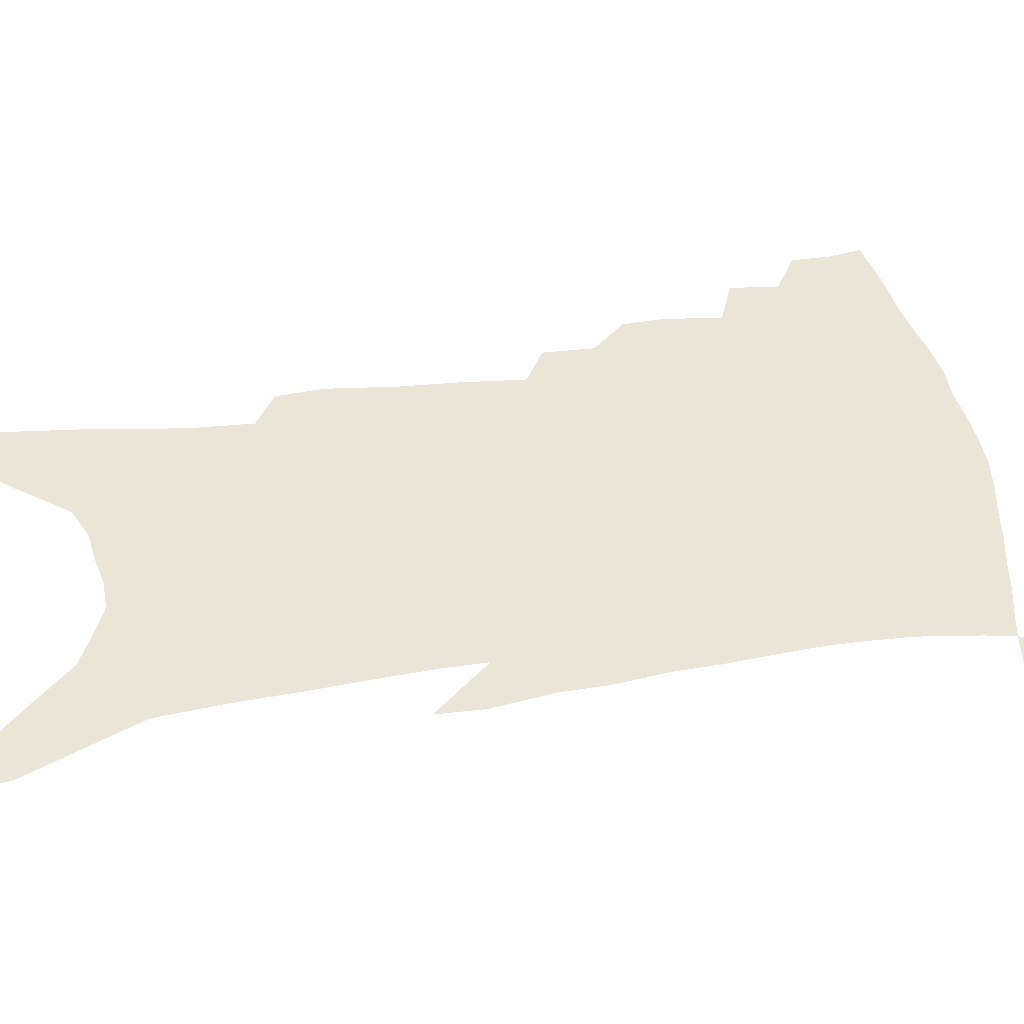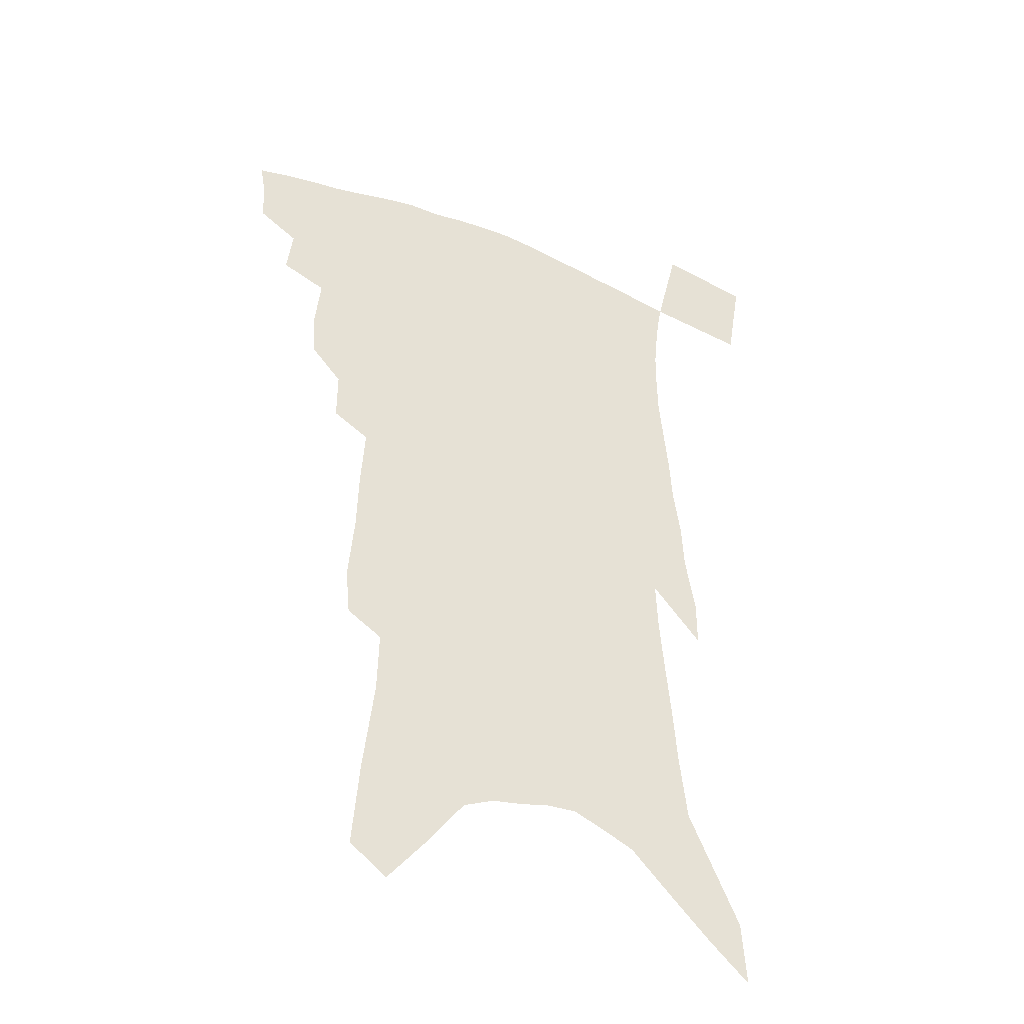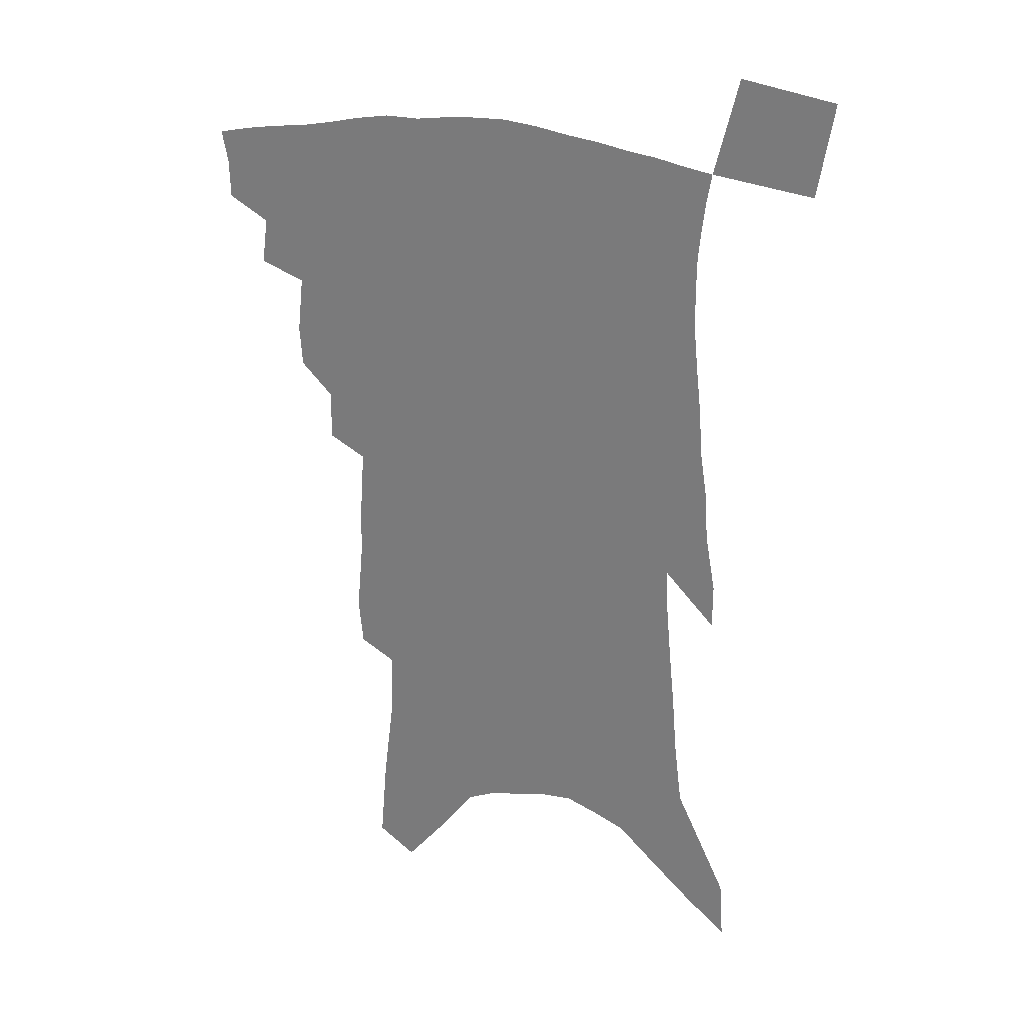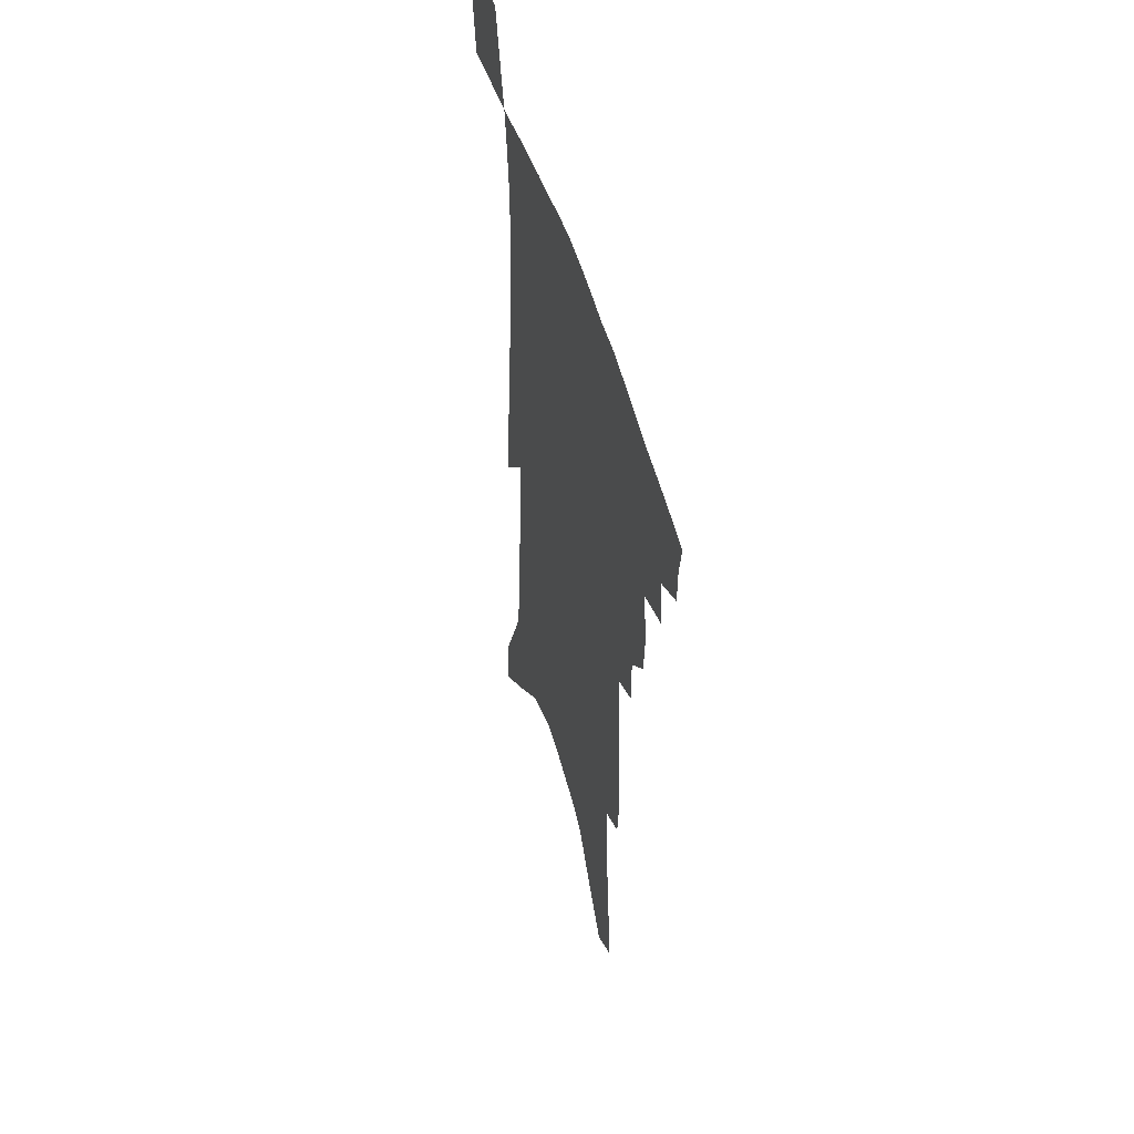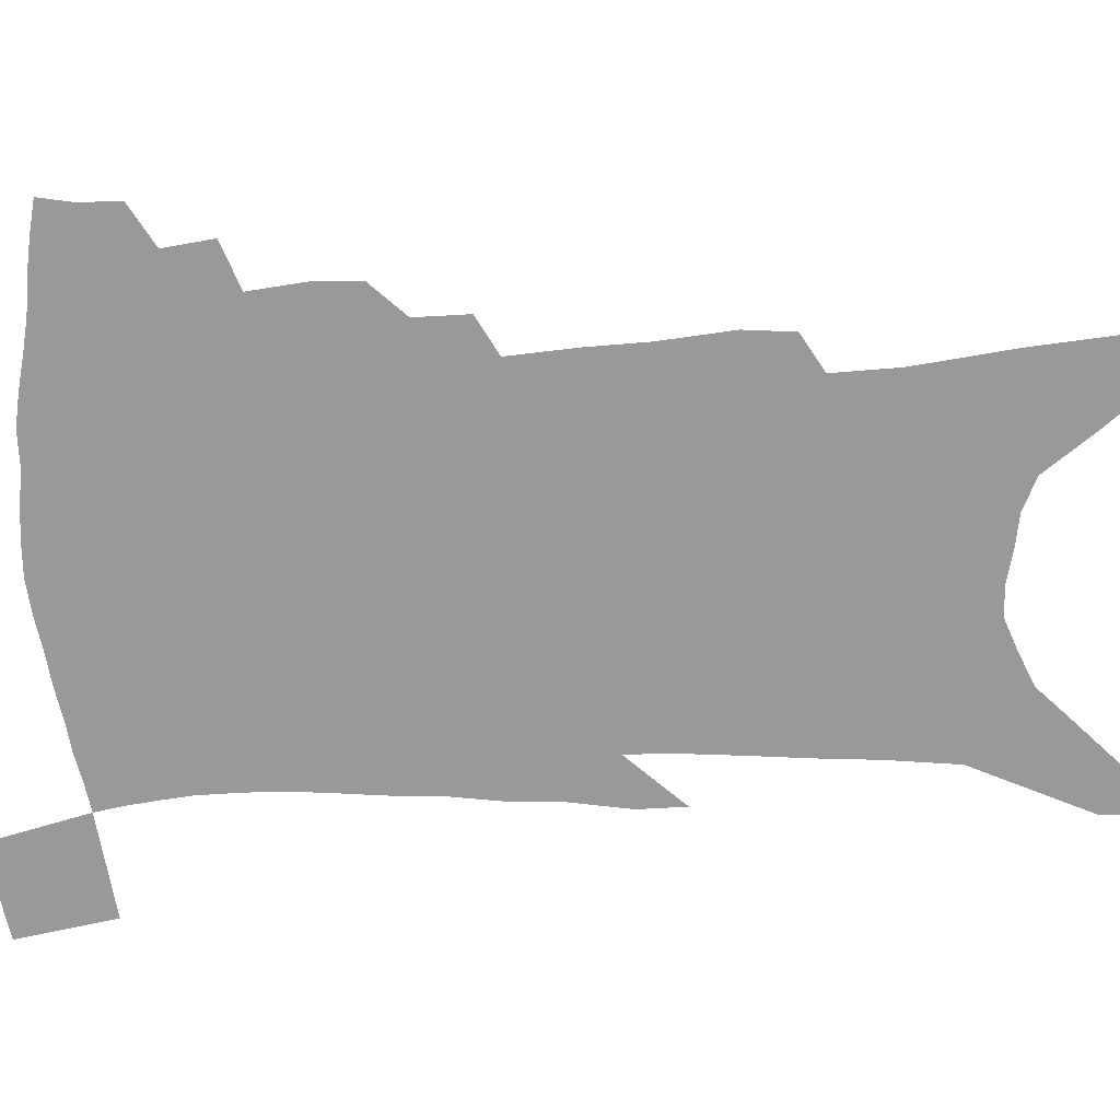
<metadata>
{"format":"obj","ext":"obj","renderer":"f3d","projection":"perspective","resolution":1024,"background":"white","views":[{"elev":44.3,"azim":82.4,"up":"+Z"},{"elev":-40.3,"azim":-27.0,"up":"+Y"},{"elev":27.7,"azim":20.1,"up":"+Y"},{"elev":50.1,"azim":-105.9,"up":"+Y"},{"elev":-68.9,"azim":-86.9,"up":"+Z"}]}
</metadata>
<code>
v 466.9 389.4 0
v 466.6 403.6 0
v 464.3 415.5 0
v 479.5 363.5 0
v 481.6 380.9 0
v 480 393.4 0
v 478.2 405.7 0
v 475.8 418.2 0
v 494.8 321.2 0
v 493.8 336.3 0
v 496 357.4 0
v 495.2 371.5 0
v 494.3 384.4 0
v 492.1 396.1 0
v 489.9 408 0
v 487.5 420.3 0
v 506.4 290.3 0
v 506.5 309 0
v 507.5 328.7 0
v 507.6 345.2 0
v 508.5 362.5 0
v 507.5 375.1 0
v 505.9 386.8 0
v 504 398.3 0
v 502 410 0
v 499.9 421.9 0
v 517.1 194.4 0
v 515.5 211.9 0
v 517.8 237.7 0
v 518.4 259 0
v 520 282.9 0
v 519.5 300.7 0
v 521.8 323.4 0
v 521.2 337.8 0
v 520.2 351 0
v 519.9 365 0
v 518.9 377.2 0
v 517.3 388.7 0
v 515.5 400.3 0
v 513.6 412 0
v 511.5 424.4 0
v 522.9 96.03 0
v 525.5 127.9 0
v 529.7 163.4 0
v 530.4 186.6 0
v 531.7 212.6 0
v 531.2 231.9 0
v 531.8 253.3 0
v 532.1 273.6 0
v 531.9 291.5 0
v 531.5 307.8 0
v 532.8 327.5 0
v 532.1 340.8 0
v 532 355 0
v 531 366.9 0
v 530.3 379.1 0
v 528.6 390.4 0
v 527.1 402 0
v 525.4 413.6 0
v 523.1 427.2 0
v 537 85.85 0
v 539 118 0
v 541.2 149.1 0
v 542.6 175.8 0
v 542.9 198.6 0
v 544.7 226.7 0
v 544.2 245.3 0
v 543.5 262.2 0
v 542.7 278 0
v 542.8 296.5 0
v 543.5 315.3 0
v 543.4 330.2 0
v 543.2 344.1 0
v 543.1 357.5 0
v 542.5 369.2 0
v 542 380.9 0
v 540.4 392.1 0
v 538.8 403.7 0
v 537 416.1 0
v 534.9 429.4 0
v 551.7 104 0
v 553.8 137.4 0
v 555.6 167.6 0
v 554.9 187.1 0
v 554.5 207.4 0
v 555.8 234.7 0
v 555.2 252.1 0
v 555.1 270.9 0
v 554 284.7 0
v 553.9 301.9 0
v 554.3 319.2 0
v 554.2 333.3 0
v 554.2 347 0
v 553.9 359.2 0
v 553.7 371.2 0
v 552.8 382.1 0
v 551.9 393.2 0
v 551.1 404.5 0
v 549.5 416.5 0
v 547.5 429.5 0
v 566.2 123.4 0
v 566.9 152 0
v 566.4 172.3 0
v 565.9 192.6 0
v 566.2 217.5 0
v 565.8 236.2 0
v 565.5 256.3 0
v 565.1 273.1 0
v 564.6 289.4 0
v 564.7 306.5 0
v 564.7 322.2 0
v 564.3 334 0
v 564.7 348.6 0
v 564.7 361.2 0
v 564.4 372.2 0
v 563.6 382.9 0
v 563.4 394.2 0
v 562.6 405.4 0
v 561.2 417.4 0
v 559.2 431.3 0
v 577.8 128.6 0
v 578 157.3 0
v 577.5 179.5 0
v 576.3 195.4 0
v 576.5 220.1 0
v 576 238.9 0
v 575.6 256.4 0
v 575.1 273.9 0
v 574.7 288.9 0
v 574.7 305.8 0
v 574.7 322.8 0
v 575.1 337.8 0
v 574.8 349.2 0
v 575 361.5 0
v 575.2 373.1 0
v 574.9 383.7 0
v 574.9 394.8 0
v 574.4 405.8 0
v 572.6 418.6 0
v 570.8 432.4 0
v 589.1 130.5 0
v 588.8 159.3 0
v 588.1 181.1 0
v 587.5 204.6 0
v 586.9 222.8 0
v 586.4 244.1 0
v 585.8 259.6 0
v 585.6 278.9 0
v 585.3 293.7 0
v 585 308.8 0
v 584.9 325.1 0
v 585 338.7 0
v 585.2 350.8 0
v 585.5 363.3 0
v 585.5 373.3 0
v 586.2 384.8 0
v 585.9 395.3 0
v 585.5 406 0
v 584.1 419.1 0
v 582.6 432.9 0
v 600.4 133.1 0
v 599.6 158.6 0
v 598.7 181.1 0
v 598.2 200.8 0
v 597.3 221 0
v 596.6 241.6 0
v 595.9 261 0
v 595.8 275.8 0
v 595.1 295.6 0
v 595 309.3 0
v 594.8 324.8 0
v 595 336.8 0
v 595.2 351 0
v 595.5 362.4 0
v 596.3 374.6 0
v 596.7 385.2 0
v 596.8 395.6 0
v 596.4 407 0
v 595.6 419 0
v 594.8 431.7 0
v 611.6 133.8 0
v 611 154.1 0
v 609.5 179.2 0
v 608.7 200.2 0
v 607.5 221.6 0
v 606.7 242.2 0
v 606.3 258.5 0
v 605.6 276.3 0
v 605.4 292.4 0
v 604.9 308.5 0
v 604.8 323.4 0
v 604.9 339.2 0
v 605.1 350.6 0
v 605.6 361.7 0
v 606.2 374.2 0
v 606.8 385 0
v 607.5 395.3 0
v 608.3 406 0
v 608.1 417.3 0
v 607.5 429.6 0
v 623.4 129.3 0
v 622.2 152.2 0
v 621.6 171.5 0
v 619.9 195.8 0
v 617.7 222.4 0
v 616.7 241.5 0
v 616.5 257.1 0
v 615.5 276.2 0
v 616 288.7 0
v 615.3 305.3 0
v 615.1 320 0
v 614.4 338.2 0
v 614.8 350.8 0
v 615.5 361.3 0
v 616.2 372.9 0
v 617 383.9 0
v 618 394.6 0
v 619.3 405.2 0
v 619.5 416.1 0
v 619.2 428.2 0
v 635.5 124 0
v 634.5 145.8 0
v 632.3 171.6 0
v 631.3 191.4 0
v 629.4 214.7 0
v 628.1 235.1 0
v 628.1 250.7 0
v 626.6 270.5 0
v 626 287.1 0
v 625.5 303.1 0
v 625.1 318.4 0
v 625.4 332.4 0
v 624.8 348.1 0
v 625.6 359.4 0
v 626.2 371.4 0
v 627.1 383.7 0
v 628.2 393.6 0
v 629.4 404.4 0
v 630.5 414.6 0
v 630.9 426.1 0
v 650.9 109.1 0
v 648.2 135.5 0
v 645.5 161.4 0
v 643.9 183.1 0
v 640.8 208.9 0
v 640 227.5 0
v 639.3 245.5 0
v 637.9 264.7 0
v 636.8 282.5 0
v 636.9 297.3 0
v 635.5 315 0
v 636 328.3 0
v 635.2 344 0
v 635.8 356.8 0
v 636.5 368.8 0
v 637 381.7 0
v 638.2 392.8 0
v 639.5 403.3 0
v 640.8 413.4 0
v 641.6 424.8 0
v 666.6 94.17 0
v 663.6 121.3 0
v 661.1 146 0
v 658.1 171 0
v 656.4 193.1 0
v 654.2 214.9 0
v 652.4 235.3 0
v 651.7 253.2 0
v 651.1 270.6 0
v 649.5 289.1 0
v 647.9 306.8 0
v 647.3 322.5 0
v 648.4 335.3 0
v 646.5 352.9 0
v 646.5 366.8 0
v 646.6 380.5 0
v 648.3 390.8 0
v 649.5 401.9 0
v 650.9 412.2 0
v 652.5 422.6 0
v 682.3 80.56 0
v 680.7 104 0
v 671 232.8 0
v 671 249.9 0
v 667.2 272.3 0
v 666.2 289.4 0
v 663.3 308.9 0
v 662.3 325.1 0
v 660.4 342.7 0
v 658.8 359.6 0
v 658.5 374 0
v 658.7 388 0
v 659.8 399.6 0
v 661.1 410.6 0
v 662.9 420.9 0
v 671.7 457.2 0
v 700.8 416.5 0
v 706.7 451.7 0
f 5 6 1
f 1 6 2
f 6 7 2
f 2 7 3
f 7 8 3
f 11 12 4
f 4 12 5
f 12 13 5
f 5 13 6
f 13 14 6
f 6 14 7
f 14 15 7
f 7 15 8
f 15 16 8
f 18 19 9
f 9 19 10
f 19 20 10
f 10 20 11
f 20 21 11
f 11 21 12
f 21 22 12
f 12 22 13
f 22 23 13
f 13 23 14
f 23 24 14
f 14 24 15
f 24 25 15
f 15 25 16
f 25 26 16
f 31 32 17
f 17 32 18
f 32 33 18
f 18 33 19
f 33 34 19
f 19 34 20
f 34 35 20
f 20 35 21
f 35 36 21
f 21 36 22
f 36 37 22
f 22 37 23
f 37 38 23
f 23 38 24
f 38 39 24
f 24 39 25
f 39 40 25
f 25 40 26
f 40 41 26
f 45 46 27
f 27 46 28
f 46 47 28
f 28 47 29
f 47 48 29
f 29 48 30
f 48 49 30
f 30 49 31
f 49 50 31
f 31 50 32
f 50 51 32
f 32 51 33
f 51 52 33
f 33 52 34
f 52 53 34
f 34 53 35
f 53 54 35
f 35 54 36
f 54 55 36
f 36 55 37
f 55 56 37
f 37 56 38
f 56 57 38
f 38 57 39
f 57 58 39
f 39 58 40
f 58 59 40
f 40 59 41
f 59 60 41
f 61 62 42
f 42 62 43
f 62 63 43
f 43 63 44
f 63 64 44
f 44 64 45
f 64 65 45
f 45 65 46
f 65 66 46
f 46 66 47
f 66 67 47
f 47 67 48
f 67 68 48
f 48 68 49
f 68 69 49
f 49 69 50
f 69 70 50
f 50 70 51
f 70 71 51
f 51 71 52
f 71 72 52
f 52 72 53
f 72 73 53
f 53 73 54
f 73 74 54
f 54 74 55
f 74 75 55
f 55 75 56
f 75 76 56
f 56 76 57
f 76 77 57
f 57 77 58
f 77 78 58
f 58 78 59
f 78 79 59
f 59 79 60
f 79 80 60
f 61 81 62
f 81 82 62
f 62 82 63
f 82 83 63
f 63 83 64
f 83 84 64
f 64 84 65
f 84 85 65
f 65 85 66
f 85 86 66
f 66 86 67
f 86 87 67
f 67 87 68
f 87 88 68
f 68 88 69
f 88 89 69
f 69 89 70
f 89 90 70
f 70 90 71
f 90 91 71
f 71 91 72
f 91 92 72
f 72 92 73
f 92 93 73
f 73 93 74
f 93 94 74
f 74 94 75
f 94 95 75
f 75 95 76
f 95 96 76
f 76 96 77
f 96 97 77
f 77 97 78
f 97 98 78
f 78 98 79
f 98 99 79
f 79 99 80
f 99 100 80
f 81 101 82
f 101 102 82
f 82 102 83
f 102 103 83
f 83 103 84
f 103 104 84
f 84 104 85
f 104 105 85
f 85 105 86
f 105 106 86
f 86 106 87
f 106 107 87
f 87 107 88
f 107 108 88
f 88 108 89
f 108 109 89
f 89 109 90
f 109 110 90
f 90 110 91
f 110 111 91
f 91 111 92
f 111 112 92
f 92 112 93
f 112 113 93
f 93 113 94
f 113 114 94
f 94 114 95
f 114 115 95
f 95 115 96
f 115 116 96
f 96 116 97
f 116 117 97
f 97 117 98
f 117 118 98
f 98 118 99
f 118 119 99
f 99 119 100
f 119 120 100
f 101 121 102
f 121 122 102
f 102 122 103
f 122 123 103
f 103 123 104
f 123 124 104
f 104 124 105
f 124 125 105
f 105 125 106
f 125 126 106
f 106 126 107
f 126 127 107
f 107 127 108
f 127 128 108
f 108 128 109
f 128 129 109
f 109 129 110
f 129 130 110
f 110 130 111
f 130 131 111
f 111 131 112
f 131 132 112
f 112 132 113
f 132 133 113
f 113 133 114
f 133 134 114
f 114 134 115
f 134 135 115
f 115 135 116
f 135 136 116
f 116 136 117
f 136 137 117
f 117 137 118
f 137 138 118
f 118 138 119
f 138 139 119
f 119 139 120
f 139 140 120
f 121 141 122
f 141 142 122
f 122 142 123
f 142 143 123
f 123 143 124
f 143 144 124
f 124 144 125
f 144 145 125
f 125 145 126
f 145 146 126
f 126 146 127
f 146 147 127
f 127 147 128
f 147 148 128
f 128 148 129
f 148 149 129
f 129 149 130
f 149 150 130
f 130 150 131
f 150 151 131
f 131 151 132
f 151 152 132
f 132 152 133
f 152 153 133
f 133 153 134
f 153 154 134
f 134 154 135
f 154 155 135
f 135 155 136
f 155 156 136
f 136 156 137
f 156 157 137
f 137 157 138
f 157 158 138
f 138 158 139
f 158 159 139
f 139 159 140
f 159 160 140
f 141 161 142
f 161 162 142
f 142 162 143
f 162 163 143
f 143 163 144
f 163 164 144
f 144 164 145
f 164 165 145
f 145 165 146
f 165 166 146
f 146 166 147
f 166 167 147
f 147 167 148
f 167 168 148
f 148 168 149
f 168 169 149
f 149 169 150
f 169 170 150
f 150 170 151
f 170 171 151
f 151 171 152
f 171 172 152
f 152 172 153
f 172 173 153
f 153 173 154
f 173 174 154
f 154 174 155
f 174 175 155
f 155 175 156
f 175 176 156
f 156 176 157
f 176 177 157
f 157 177 158
f 177 178 158
f 158 178 159
f 178 179 159
f 159 179 160
f 179 180 160
f 161 181 162
f 181 182 162
f 162 182 163
f 182 183 163
f 163 183 164
f 183 184 164
f 164 184 165
f 184 185 165
f 165 185 166
f 185 186 166
f 166 186 167
f 186 187 167
f 167 187 168
f 187 188 168
f 168 188 169
f 188 189 169
f 169 189 170
f 189 190 170
f 170 190 171
f 190 191 171
f 171 191 172
f 191 192 172
f 172 192 173
f 192 193 173
f 173 193 174
f 193 194 174
f 174 194 175
f 194 195 175
f 175 195 176
f 195 196 176
f 176 196 177
f 196 197 177
f 177 197 178
f 197 198 178
f 178 198 179
f 198 199 179
f 179 199 180
f 199 200 180
f 181 201 182
f 201 202 182
f 182 202 183
f 202 203 183
f 183 203 184
f 203 204 184
f 184 204 185
f 204 205 185
f 185 205 186
f 205 206 186
f 186 206 187
f 206 207 187
f 187 207 188
f 207 208 188
f 188 208 189
f 208 209 189
f 189 209 190
f 209 210 190
f 190 210 191
f 210 211 191
f 191 211 192
f 211 212 192
f 192 212 193
f 212 213 193
f 193 213 194
f 213 214 194
f 194 214 195
f 214 215 195
f 195 215 196
f 215 216 196
f 196 216 197
f 216 217 197
f 197 217 198
f 217 218 198
f 198 218 199
f 218 219 199
f 199 219 200
f 219 220 200
f 201 221 202
f 221 222 202
f 202 222 203
f 222 223 203
f 203 223 204
f 223 224 204
f 204 224 205
f 224 225 205
f 205 225 206
f 225 226 206
f 206 226 207
f 226 227 207
f 207 227 208
f 227 228 208
f 208 228 209
f 228 229 209
f 209 229 210
f 229 230 210
f 210 230 211
f 230 231 211
f 211 231 212
f 231 232 212
f 212 232 213
f 232 233 213
f 213 233 214
f 233 234 214
f 214 234 215
f 234 235 215
f 215 235 216
f 235 236 216
f 216 236 217
f 236 237 217
f 217 237 218
f 237 238 218
f 218 238 219
f 238 239 219
f 219 239 220
f 239 240 220
f 221 241 222
f 241 242 222
f 222 242 223
f 242 243 223
f 223 243 224
f 243 244 224
f 224 244 225
f 244 245 225
f 225 245 226
f 245 246 226
f 226 246 227
f 246 247 227
f 227 247 228
f 247 248 228
f 228 248 229
f 248 249 229
f 229 249 230
f 249 250 230
f 230 250 231
f 250 251 231
f 231 251 232
f 251 252 232
f 232 252 233
f 252 253 233
f 233 253 234
f 253 254 234
f 234 254 235
f 254 255 235
f 235 255 236
f 255 256 236
f 236 256 237
f 256 257 237
f 237 257 238
f 257 258 238
f 238 258 239
f 258 259 239
f 239 259 240
f 259 260 240
f 241 261 242
f 261 262 242
f 242 262 243
f 262 263 243
f 243 263 244
f 263 264 244
f 244 264 245
f 264 265 245
f 245 265 246
f 265 266 246
f 246 266 247
f 266 267 247
f 247 267 248
f 267 268 248
f 248 268 249
f 268 269 249
f 249 269 250
f 269 270 250
f 250 270 251
f 270 271 251
f 251 271 252
f 271 272 252
f 252 272 253
f 272 273 253
f 253 273 254
f 273 274 254
f 254 274 255
f 274 275 255
f 255 275 256
f 275 276 256
f 256 276 257
f 276 277 257
f 257 277 258
f 277 278 258
f 258 278 259
f 278 279 259
f 259 279 260
f 279 280 260
f 261 281 262
f 281 282 262
f 262 282 263
f 268 283 269
f 283 284 269
f 269 284 270
f 284 285 270
f 270 285 271
f 285 286 271
f 271 286 272
f 286 287 272
f 272 287 273
f 287 288 273
f 273 288 274
f 288 289 274
f 274 289 275
f 289 290 275
f 275 290 276
f 290 291 276
f 276 291 277
f 291 292 277
f 277 292 278
f 292 293 278
f 278 293 279
f 293 294 279
f 279 294 280
f 294 295 280
f 295 297 296
f 297 298 296

</code>
